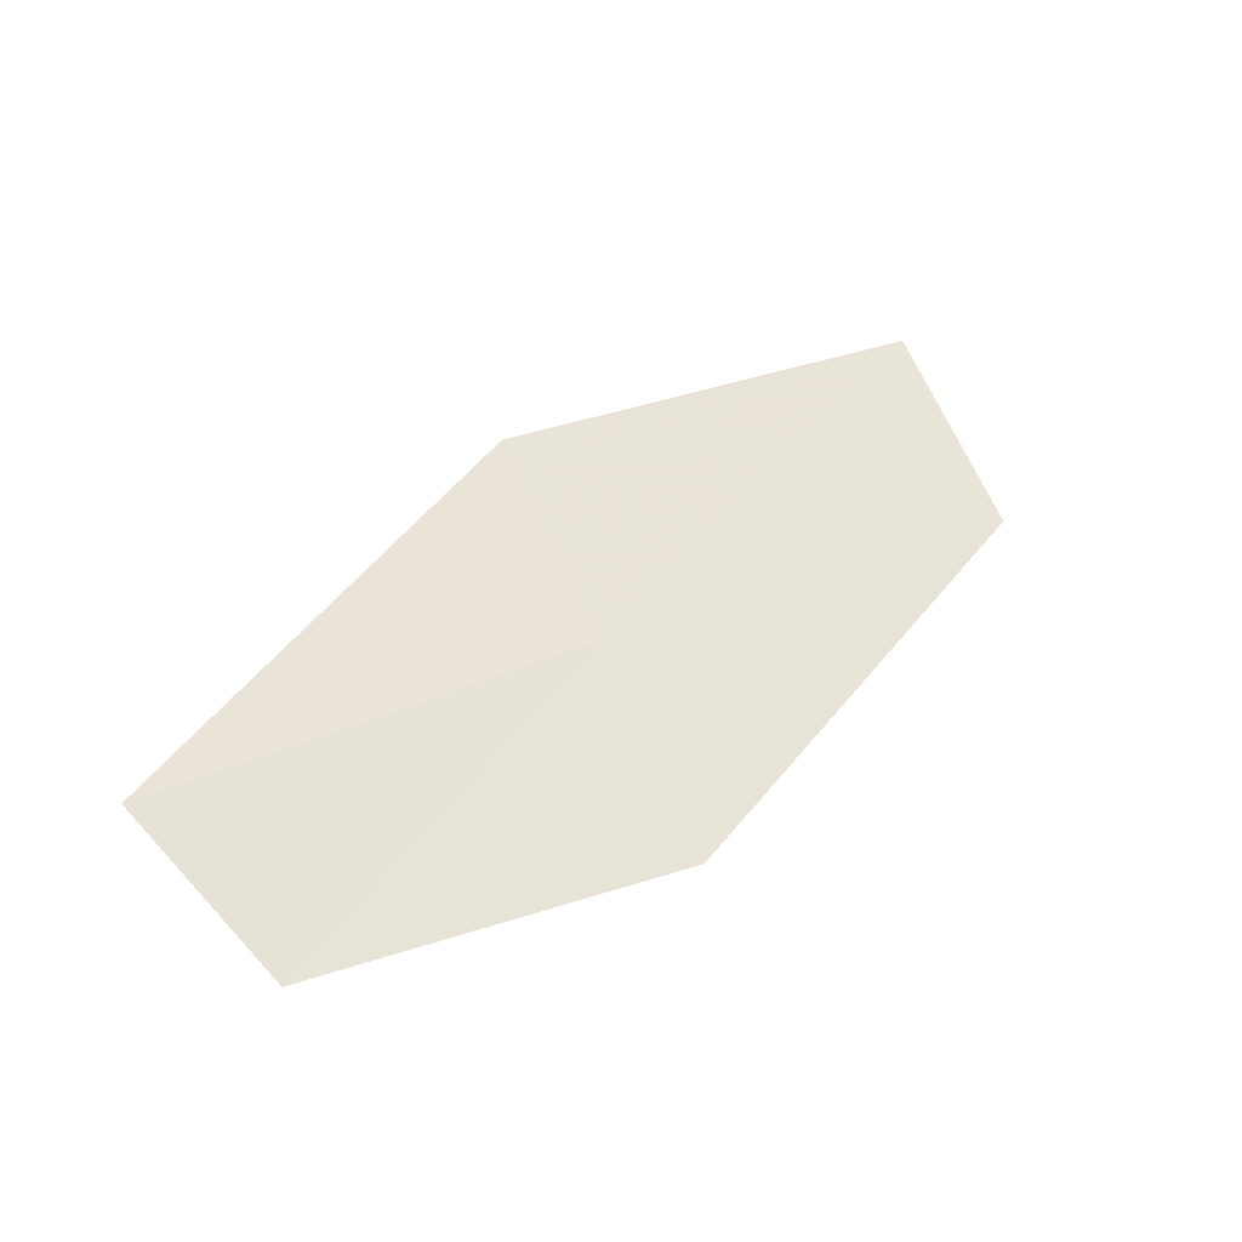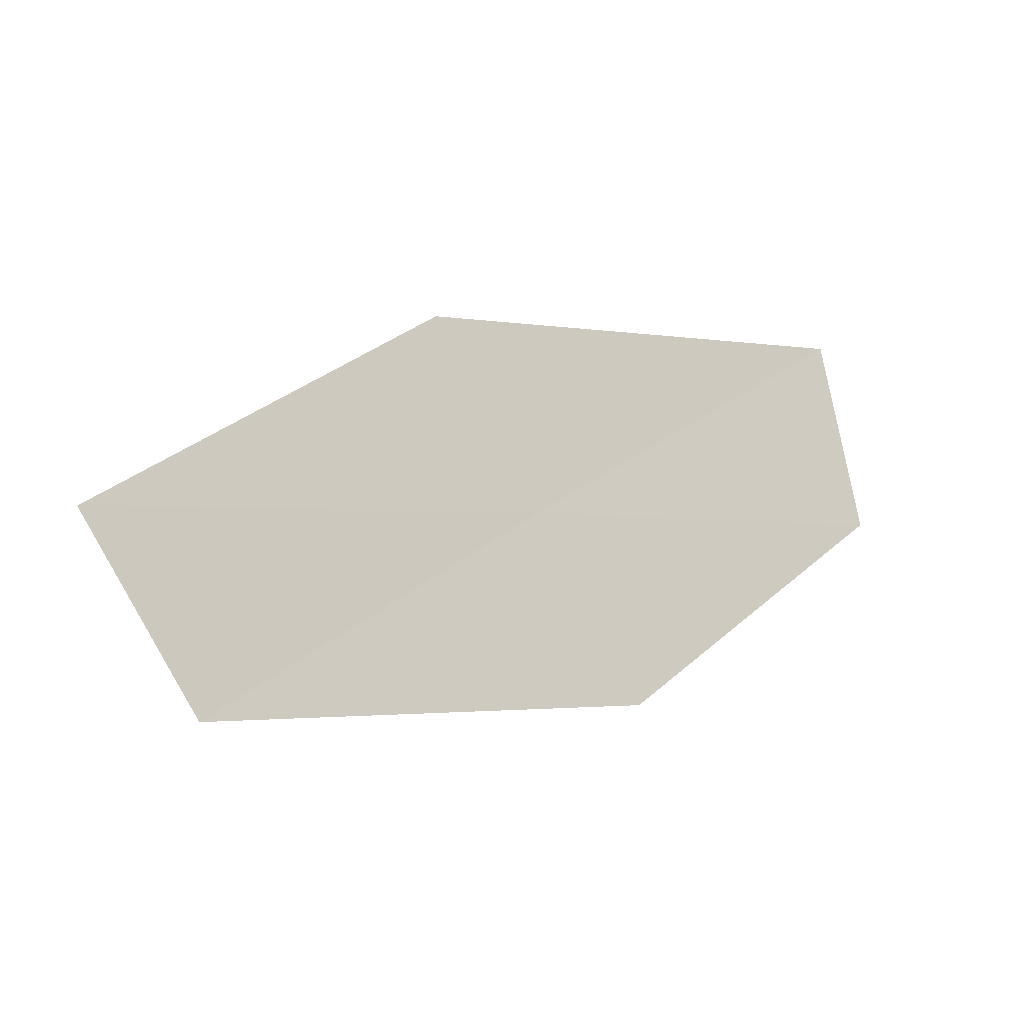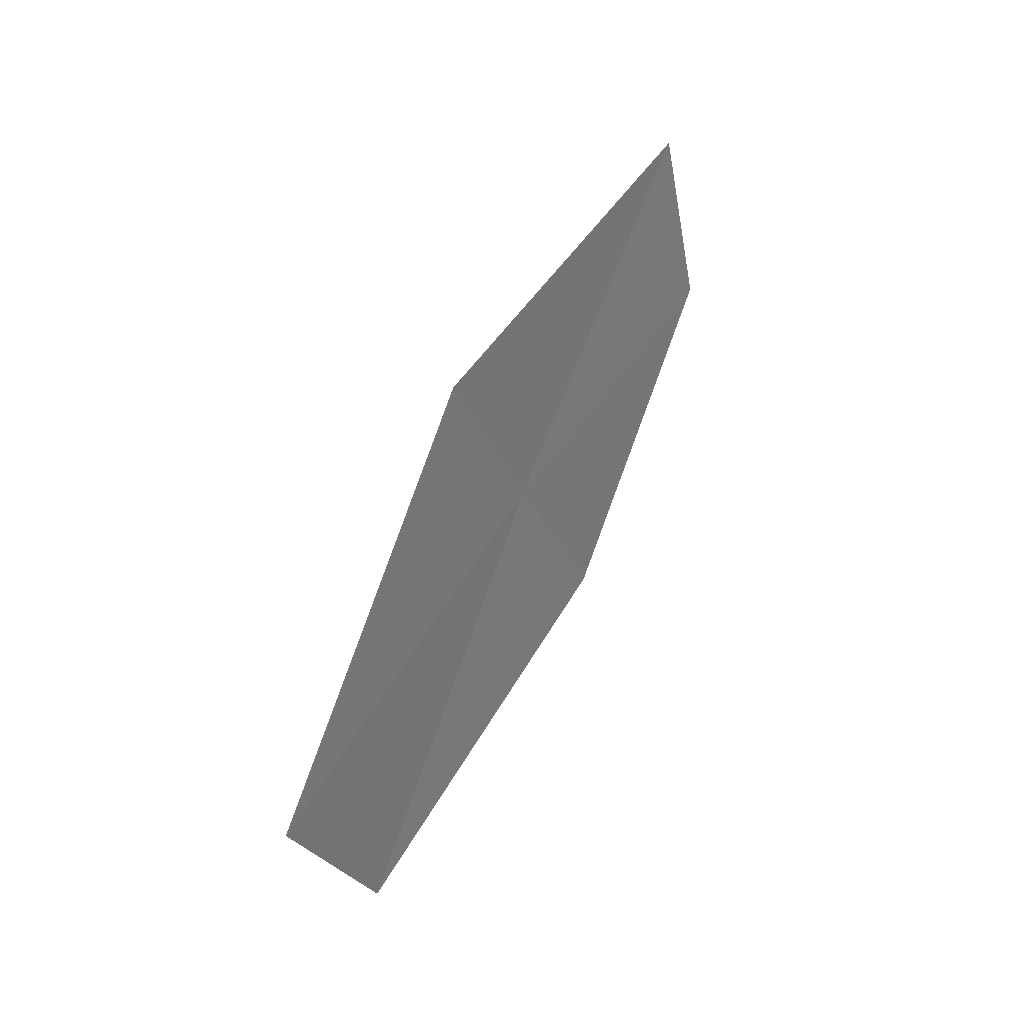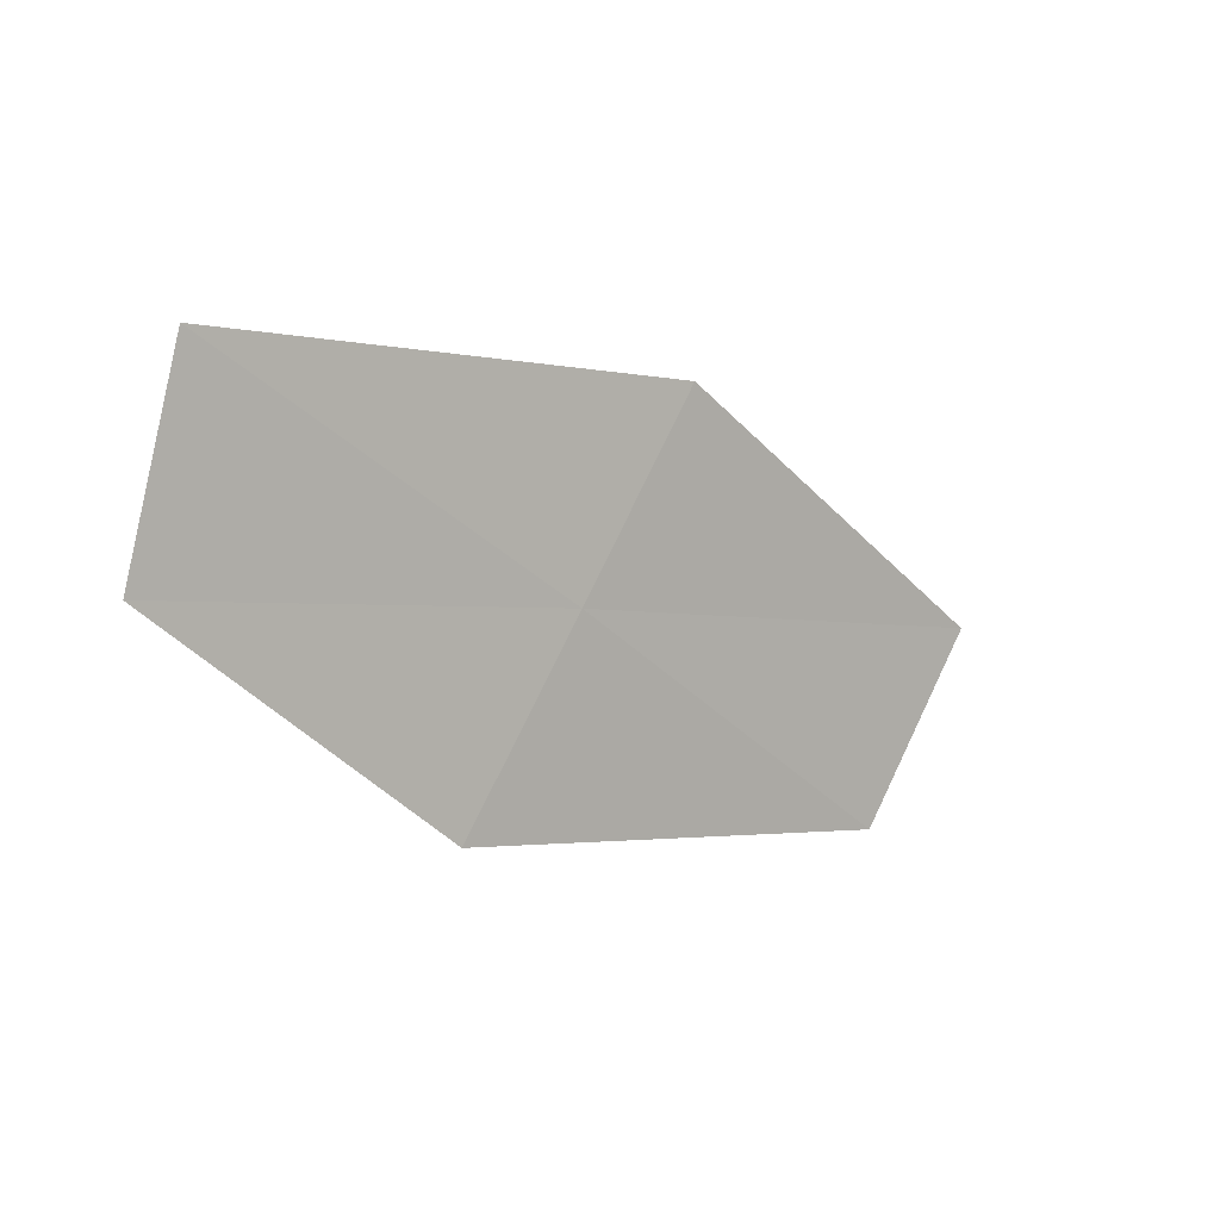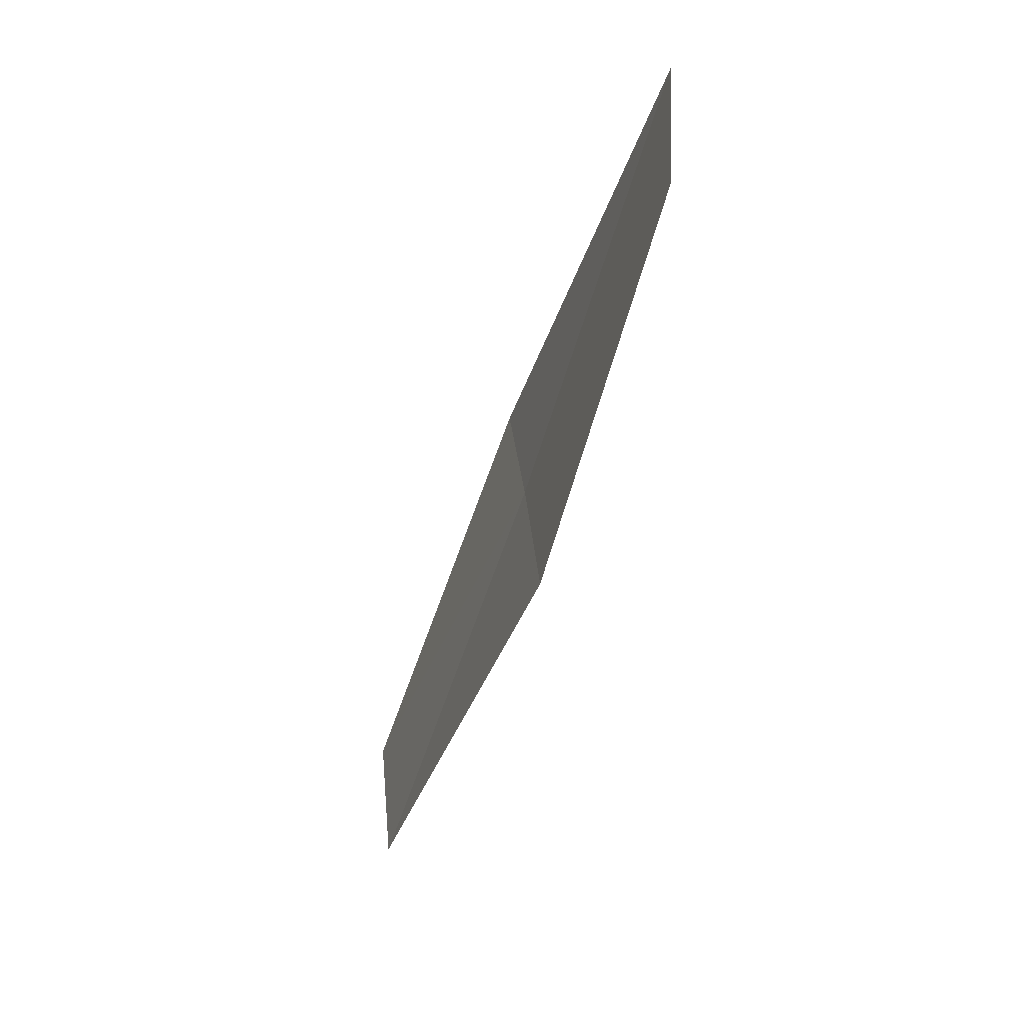
<metadata>
{"format":"obj","ext":"obj","renderer":"f3d","projection":"perspective","resolution":1024,"background":"white","views":[{"elev":65.0,"azim":-53.3,"up":"+Z"},{"elev":-5.9,"azim":158.2,"up":"+Y"},{"elev":39.6,"azim":125.1,"up":"+Y"},{"elev":0.2,"azim":-30.7,"up":"+Y"},{"elev":-38.8,"azim":-99.7,"up":"+Y"}]}
</metadata>
<code>
v 19.59 -32.53 17.14
v 17.79 -32.51 17.36
v 17.95 -31.63 17.44
v 19.11 -33.38 17.11
v 20.07 -31.69 17.15
v 21.66 -32.62 16.77
v 21.17 -33.45 16.77
f 1 5 3
f 1 7 6
f 1 4 7
f 1 6 5
f 1 3 2
f 1 2 4

</code>
